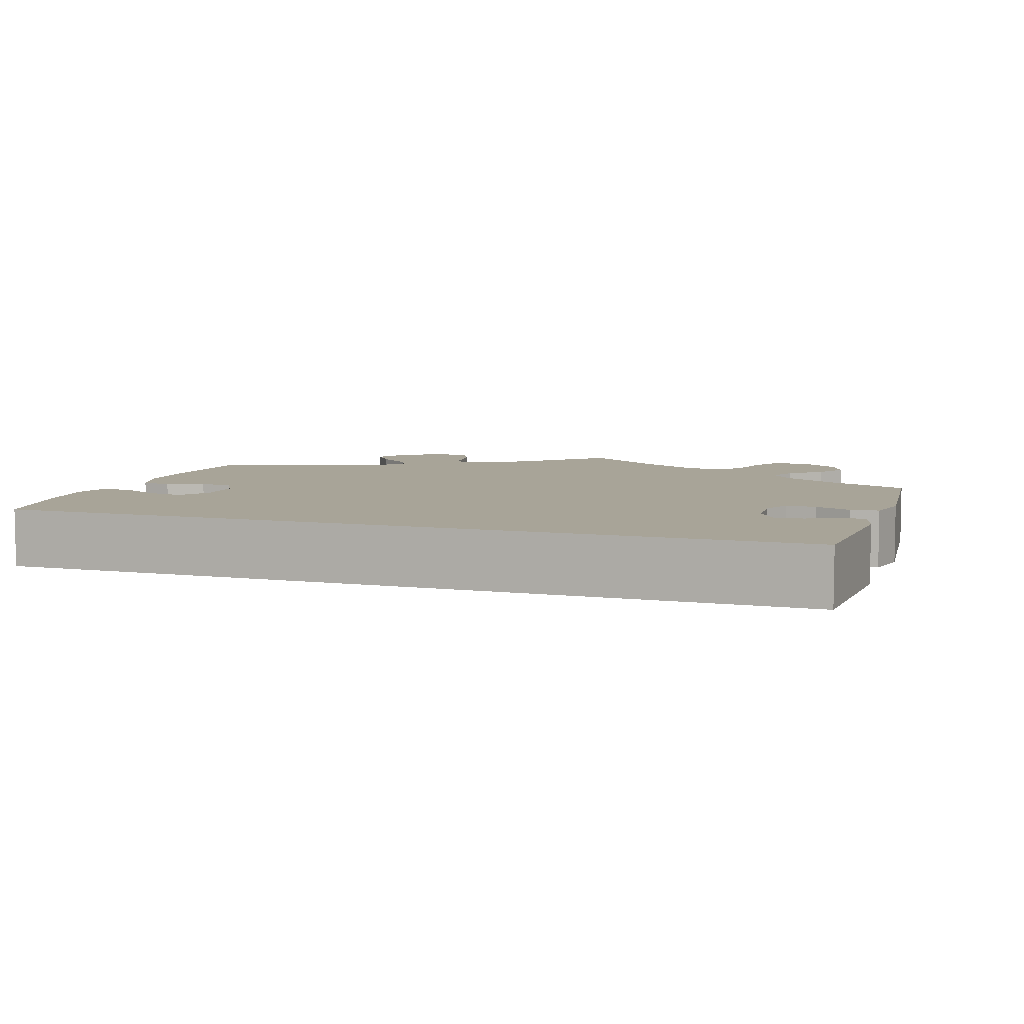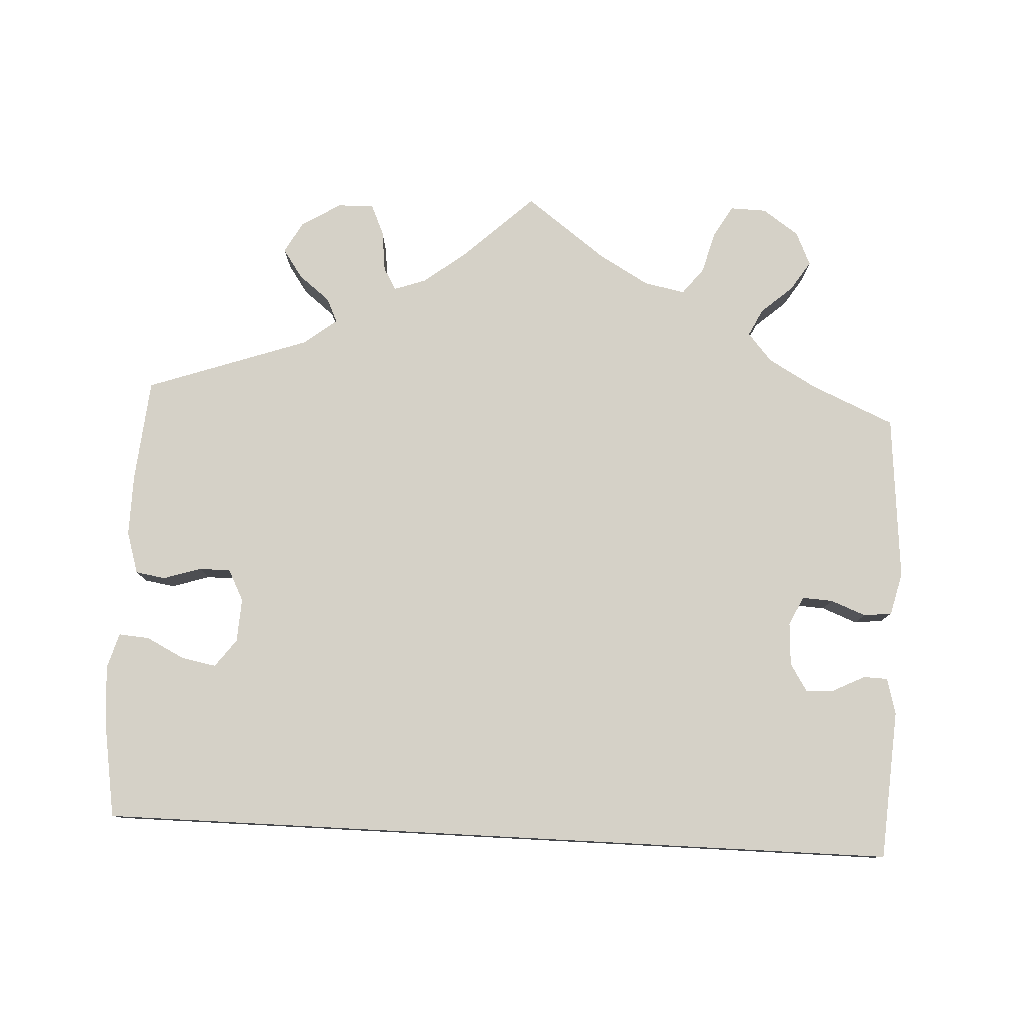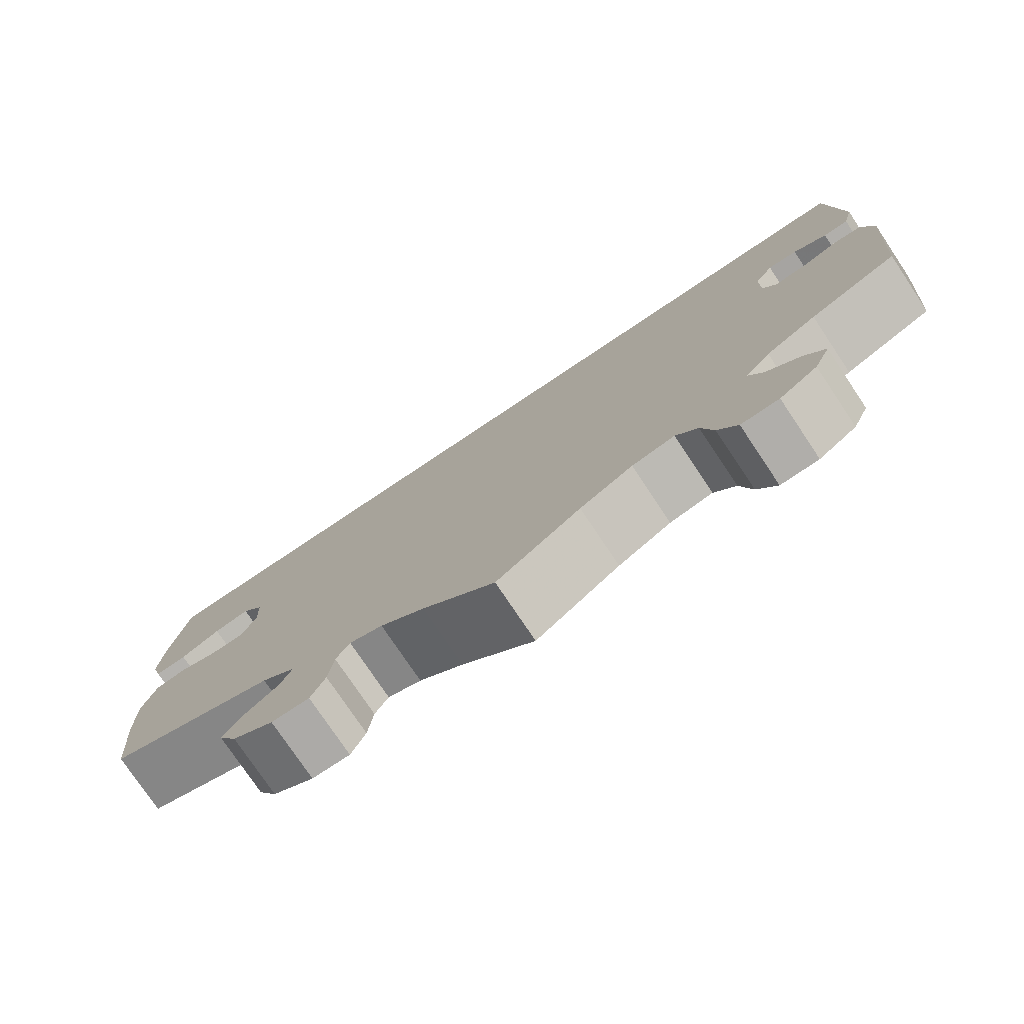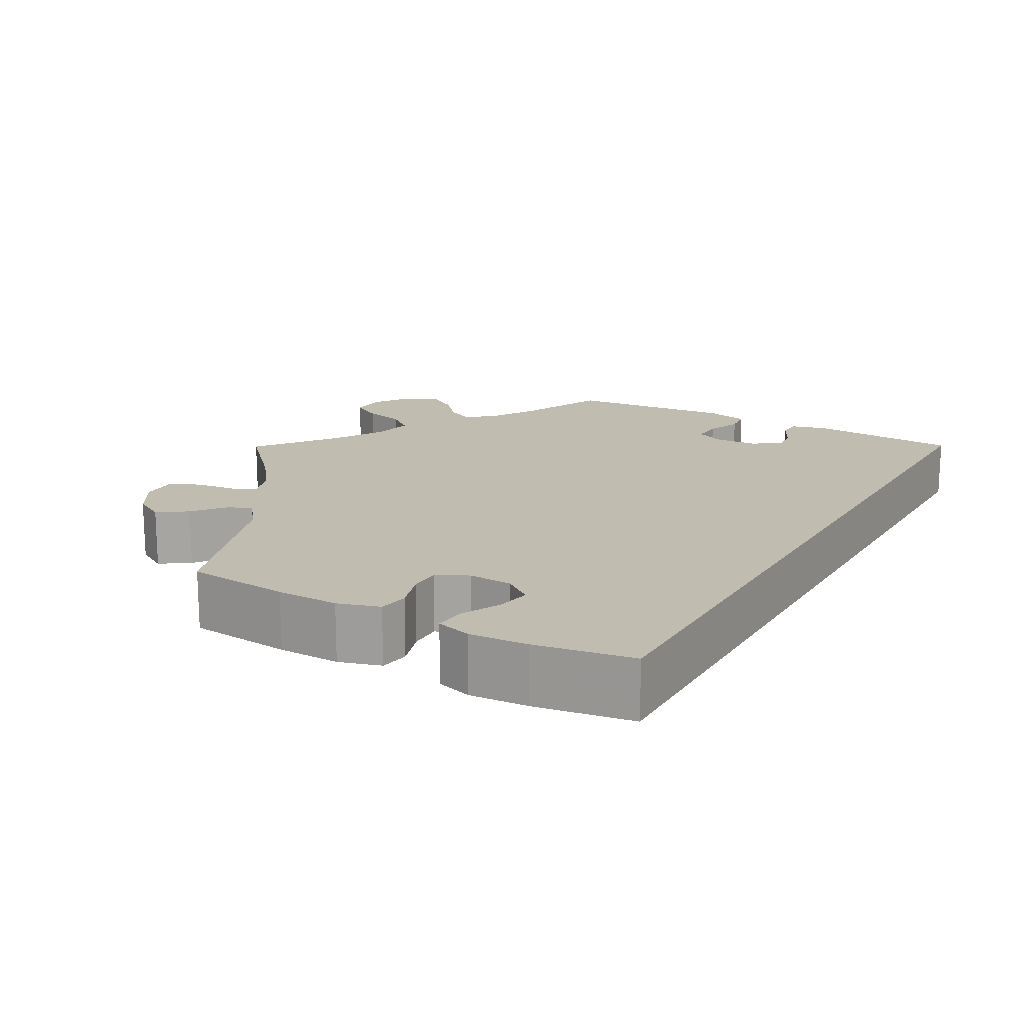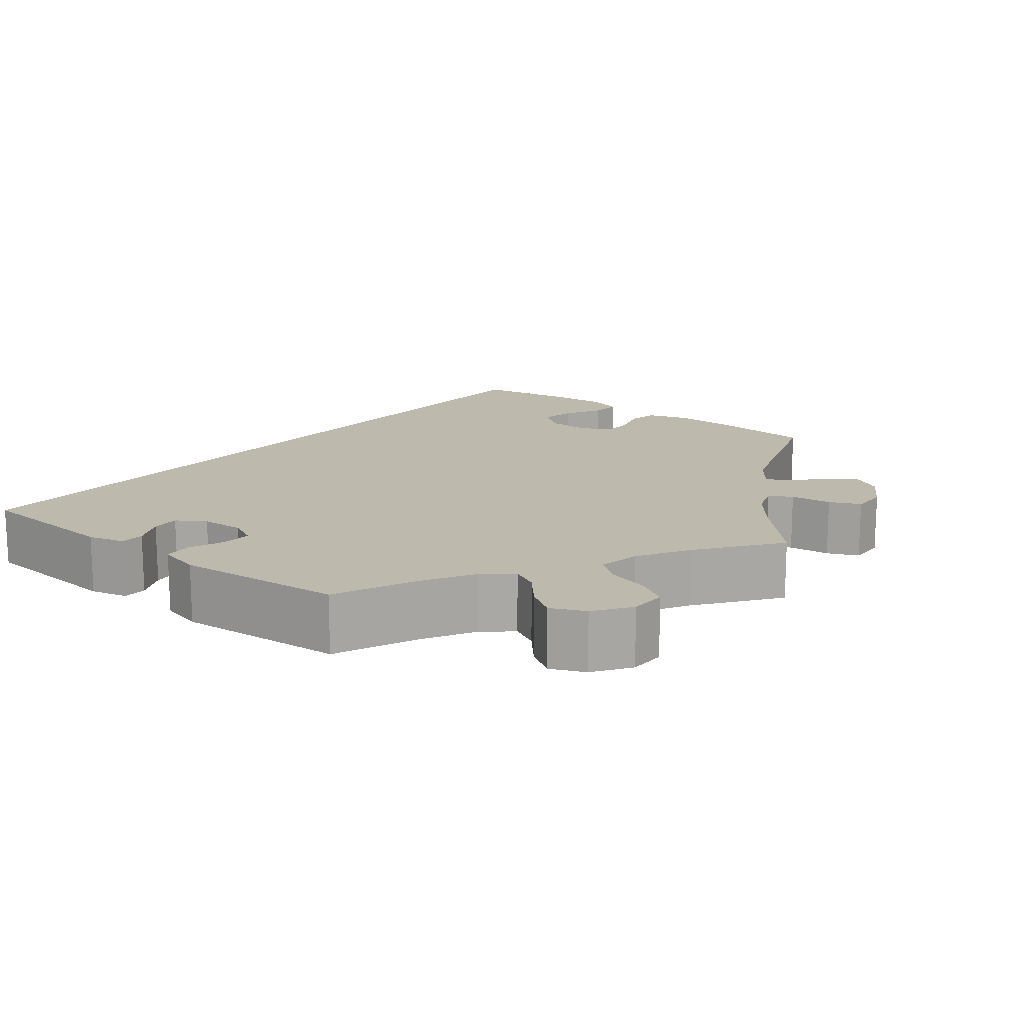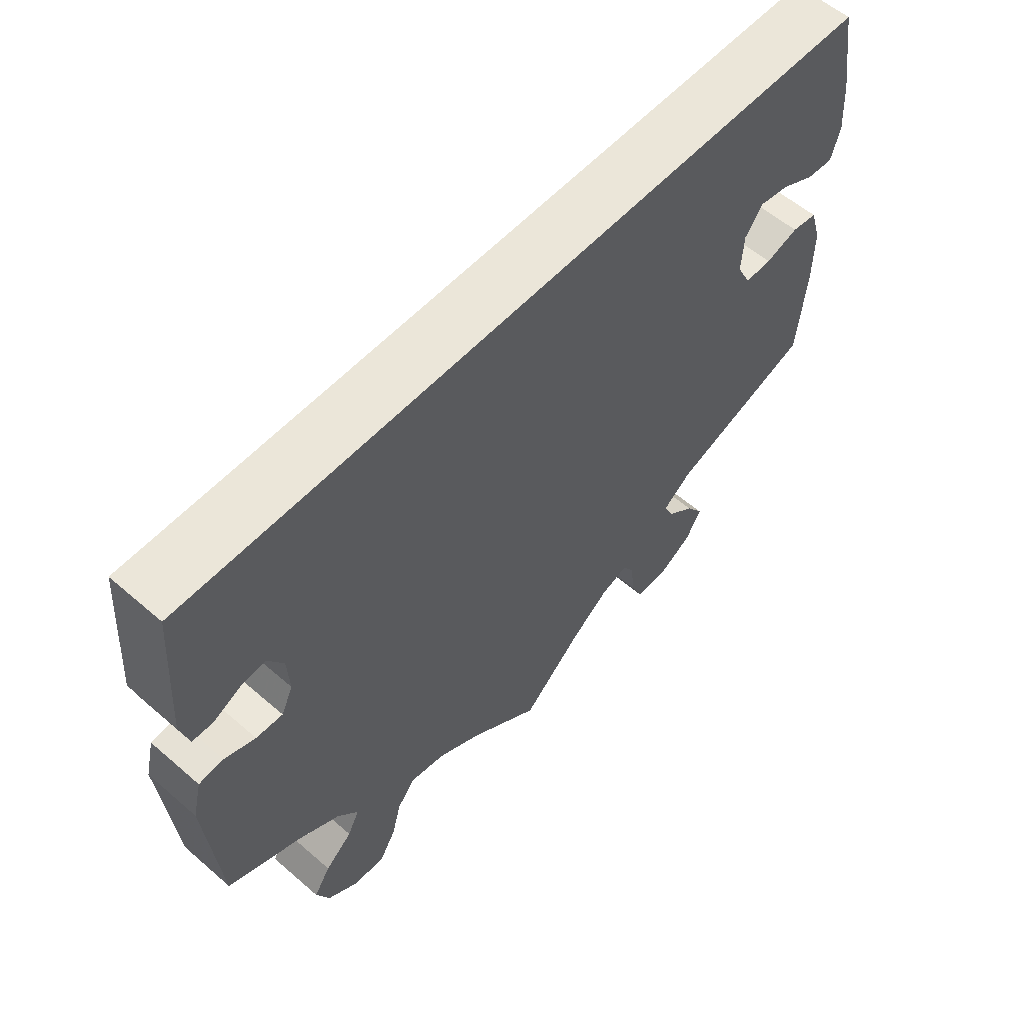
<metadata>
{"format":"obj","ext":"obj","renderer":"f3d","projection":"perspective","resolution":1024,"background":"white","views":[{"elev":7.0,"azim":18.2,"up":"+Y"},{"elev":79.0,"azim":3.0,"up":"+Y"},{"elev":-76.9,"azim":33.8,"up":"+Z"},{"elev":16.6,"azim":-60.4,"up":"+Y"},{"elev":15.1,"azim":128.7,"up":"+Y"},{"elev":57.1,"azim":132.0,"up":"+Z"}]}
</metadata>
<code>
v 0.5 0.07 0.289
v 0.513 0.07 0.103
v 0.501 0.07 0.058
v 0.471 0.07 0.057
v 0.431 0.07 0.077
v 0.396 0.07 0.08
v 0.374 0.07 0.045
v 0.371 0.07 -0.008
v 0.388 0.07 -0.044
v 0.426 0.07 -0.042
v 0.47 0.07 -0.025
v 0.505 0.07 -0.029
v 0.518 0.07 -0.082
v 0.5 0.07 -0.289
v 0.396 0.07 -0.334
v 0.336 0.07 -0.368
v 0.306 0.07 -0.403
v 0.323 0.07 -0.437
v 0.362 0.07 -0.471
v 0.386 0.07 -0.508
v 0.367 0.07 -0.55
v 0.322 0.07 -0.581
v 0.277 0.07 -0.582
v 0.254 0.07 -0.543
v 0.24 0.07 -0.491
v 0.214 0.07 -0.458
v 0.163 0.07 -0.468
v 0.1 0.07 -0.504
v 0 0.07 -0.578
v -0.087 0.07 -0.497
v -0.14 0.07 -0.456
v -0.18 0.07 -0.442
v -0.196 0.07 -0.47
v -0.202 0.07 -0.521
v -0.219 0.07 -0.559
v -0.264 0.07 -0.558
v -0.313 0.07 -0.528
v -0.335 0.07 -0.489
v -0.31 0.07 -0.453
v -0.271 0.07 -0.422
v -0.257 0.07 -0.392
v -0.298 0.07 -0.36
v -0.501 0.07 -0.289
v -0.513 0.07 -0.161
v -0.514 0.07 -0.084
v -0.498 0.07 -0.032
v -0.461 0.07 -0.026
v -0.414 0.07 -0.041
v -0.375 0.07 -0.041
v -0.355 0.07 -0.002
v -0.358 0.07 0.052
v -0.384 0.07 0.087
v -0.427 0.07 0.079
v -0.475 0.07 0.055
v -0.513 0.07 0.052
v -0.526 0.07 0.096
v -0.521 0.07 0.168
v -0.501 0.07 0.289
v 0.5 0 0.289
v 0.513 0 0.103
v 0.501 0 0.058
v 0.471 0 0.057
v 0.431 0 0.077
v 0.396 0 0.08
v 0.374 0 0.045
v 0.371 0 -0.008
v 0.388 0 -0.044
v 0.426 0 -0.042
v 0.47 0 -0.025
v 0.505 0 -0.029
v 0.518 0 -0.082
v 0.5 0 -0.289
v 0.396 0 -0.334
v 0.336 0 -0.368
v 0.306 0 -0.403
v 0.323 0 -0.437
v 0.362 0 -0.471
v 0.386 0 -0.508
v 0.367 0 -0.55
v 0.322 0 -0.581
v 0.277 0 -0.582
v 0.254 0 -0.543
v 0.24 0 -0.491
v 0.214 0 -0.458
v 0.163 0 -0.468
v 0.1 0 -0.504
v 0 0 -0.578
v -0.087 0 -0.497
v -0.14 0 -0.456
v -0.18 0 -0.442
v -0.196 0 -0.47
v -0.202 0 -0.521
v -0.219 0 -0.559
v -0.264 0 -0.558
v -0.313 0 -0.528
v -0.335 0 -0.489
v -0.31 0 -0.453
v -0.271 0 -0.422
v -0.257 0 -0.392
v -0.298 0 -0.36
v -0.501 0 -0.289
v -0.513 0 -0.161
v -0.514 0 -0.084
v -0.498 0 -0.032
v -0.461 0 -0.026
v -0.414 0 -0.041
v -0.375 0 -0.041
v -0.355 0 -0.002
v -0.358 0 0.052
v -0.384 0 0.087
v -0.427 0 0.079
v -0.475 0 0.055
v -0.513 0 0.052
v -0.526 0 0.096
v -0.521 0 0.168
v -0.501 0 0.289
f 53 54 55 56
f 52 53 56 57
f 45 46 47 48
f 45 48 49
f 42 43 44 45
f 41 42 45 49
f 37 38 39 40
f 37 40 41
f 36 37 41
f 33 34 35 36
f 32 33 36 41
f 31 32 41 49
f 28 29 30
f 27 28 30 31
f 26 27 31 49
f 22 23 24 25
f 22 25 26
f 21 22 26
f 18 19 20 21
f 17 18 21 26
f 16 17 26 49
f 12 13 14 15
f 10 11 12 15
f 9 10 15 16
f 8 9 16 49
f 2 3 4 5
f 2 5 6
f 1 2 6
f 52 57 58 1
f 7 8 49 50
f 7 50 51
f 7 51 52
f 1 6 7 52
f 114 113 112 111
f 115 114 111 110
f 106 105 104 103
f 107 106 103
f 103 102 101 100
f 107 103 100 99
f 98 97 96 95
f 99 98 95
f 99 95 94
f 94 93 92 91
f 99 94 91 90
f 107 99 90 89
f 88 87 86
f 89 88 86 85
f 107 89 85 84
f 83 82 81 80
f 84 83 80
f 84 80 79
f 79 78 77 76
f 84 79 76 75
f 107 84 75 74
f 73 72 71 70
f 73 70 69 68
f 74 73 68 67
f 107 74 67 66
f 63 62 61 60
f 64 63 60
f 64 60 59
f 59 116 115 110
f 108 107 66 65
f 109 108 65
f 110 109 65
f 110 65 64 59
f 1 59 60 2
f 2 60 61 3
f 3 61 62 4
f 4 62 63 5
f 5 63 64 6
f 6 64 65 7
f 7 65 66 8
f 8 66 67 9
f 9 67 68 10
f 10 68 69 11
f 11 69 70 12
f 12 70 71 13
f 13 71 72 14
f 14 72 73 15
f 15 73 74 16
f 16 74 75 17
f 17 75 76 18
f 18 76 77 19
f 19 77 78 20
f 20 78 79 21
f 21 79 80 22
f 22 80 81 23
f 23 81 82 24
f 24 82 83 25
f 25 83 84 26
f 26 84 85 27
f 27 85 86 28
f 28 86 87 29
f 29 87 88 30
f 30 88 89 31
f 31 89 90 32
f 32 90 91 33
f 33 91 92 34
f 34 92 93 35
f 35 93 94 36
f 36 94 95 37
f 37 95 96 38
f 38 96 97 39
f 39 97 98 40
f 40 98 99 41
f 41 99 100 42
f 42 100 101 43
f 43 101 102 44
f 44 102 103 45
f 45 103 104 46
f 46 104 105 47
f 47 105 106 48
f 48 106 107 49
f 49 107 108 50
f 50 108 109 51
f 51 109 110 52
f 52 110 111 53
f 53 111 112 54
f 54 112 113 55
f 55 113 114 56
f 56 114 115 57
f 57 115 116 58
f 58 116 59 1

</code>
